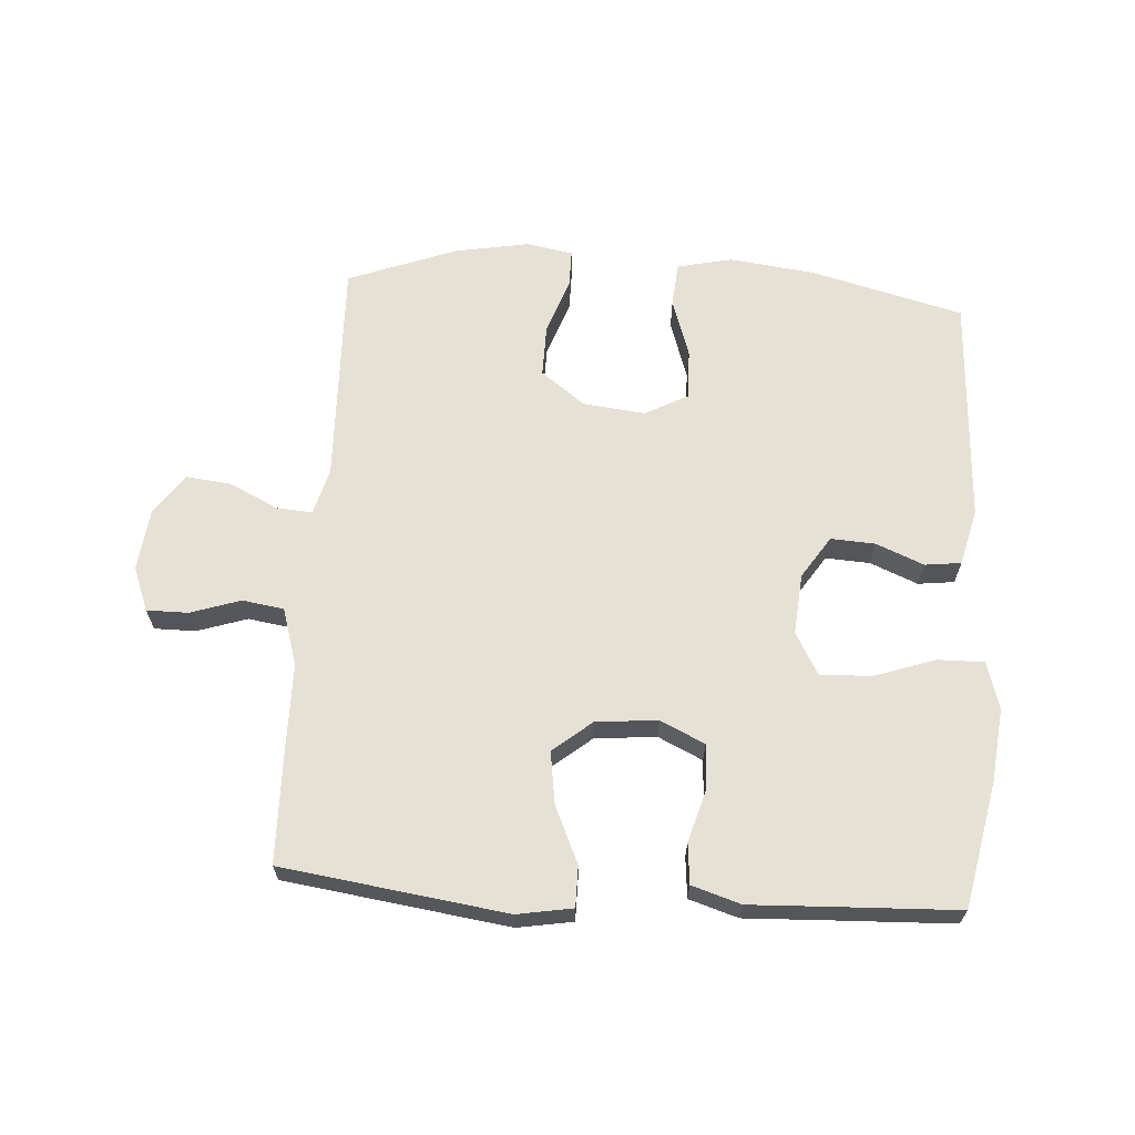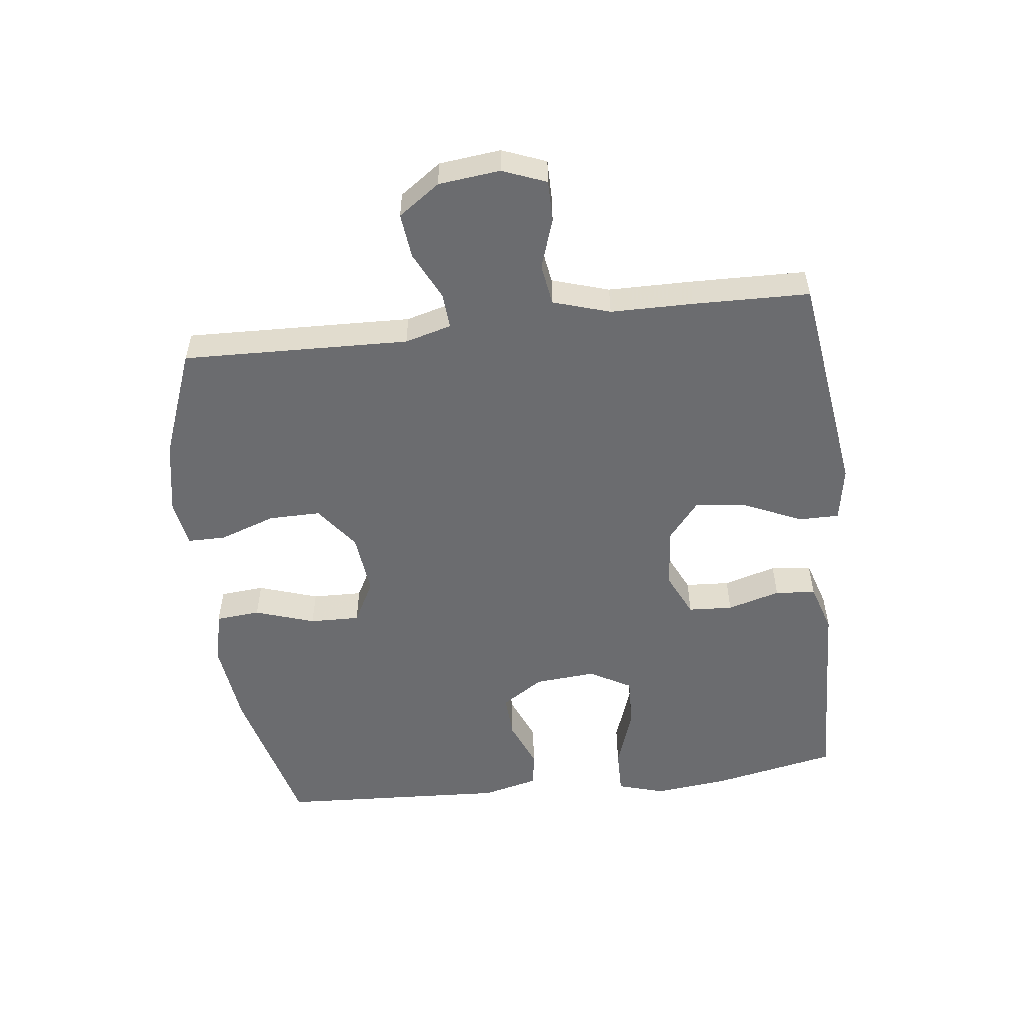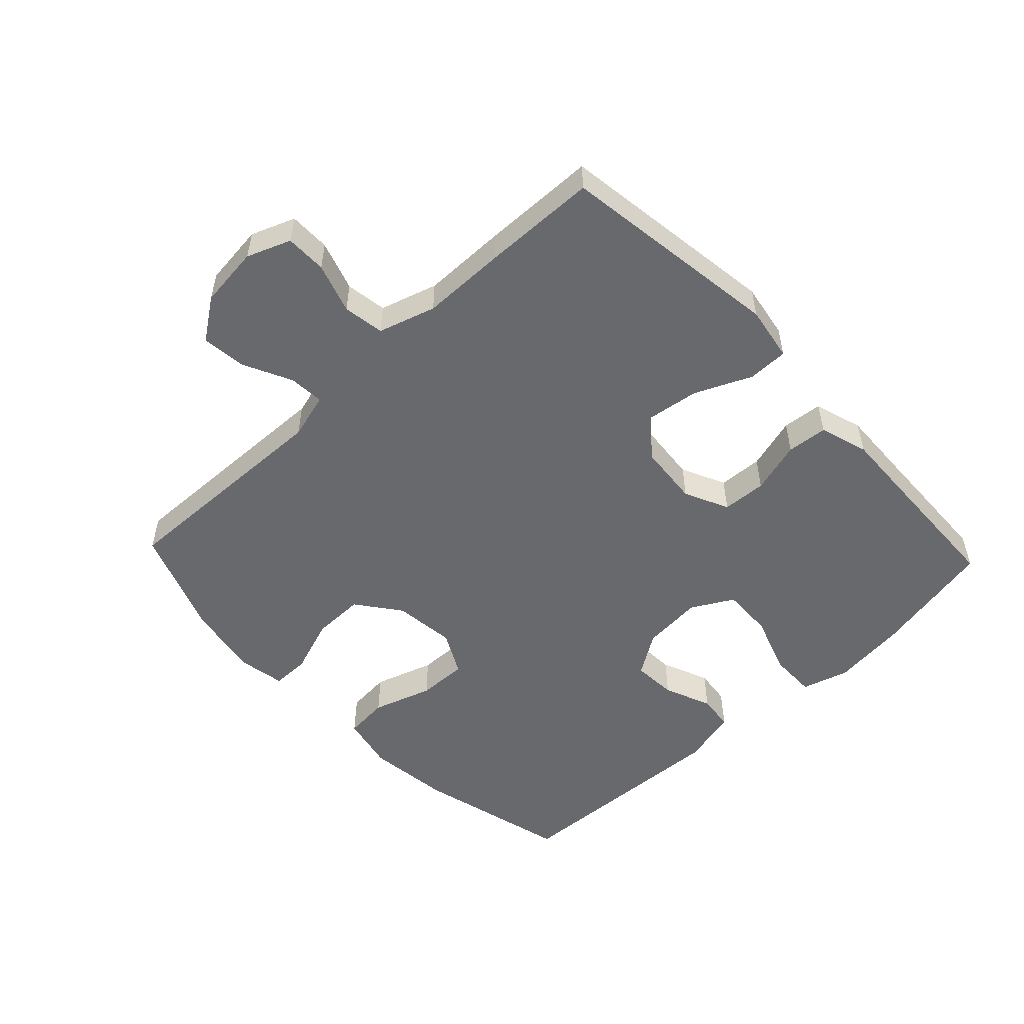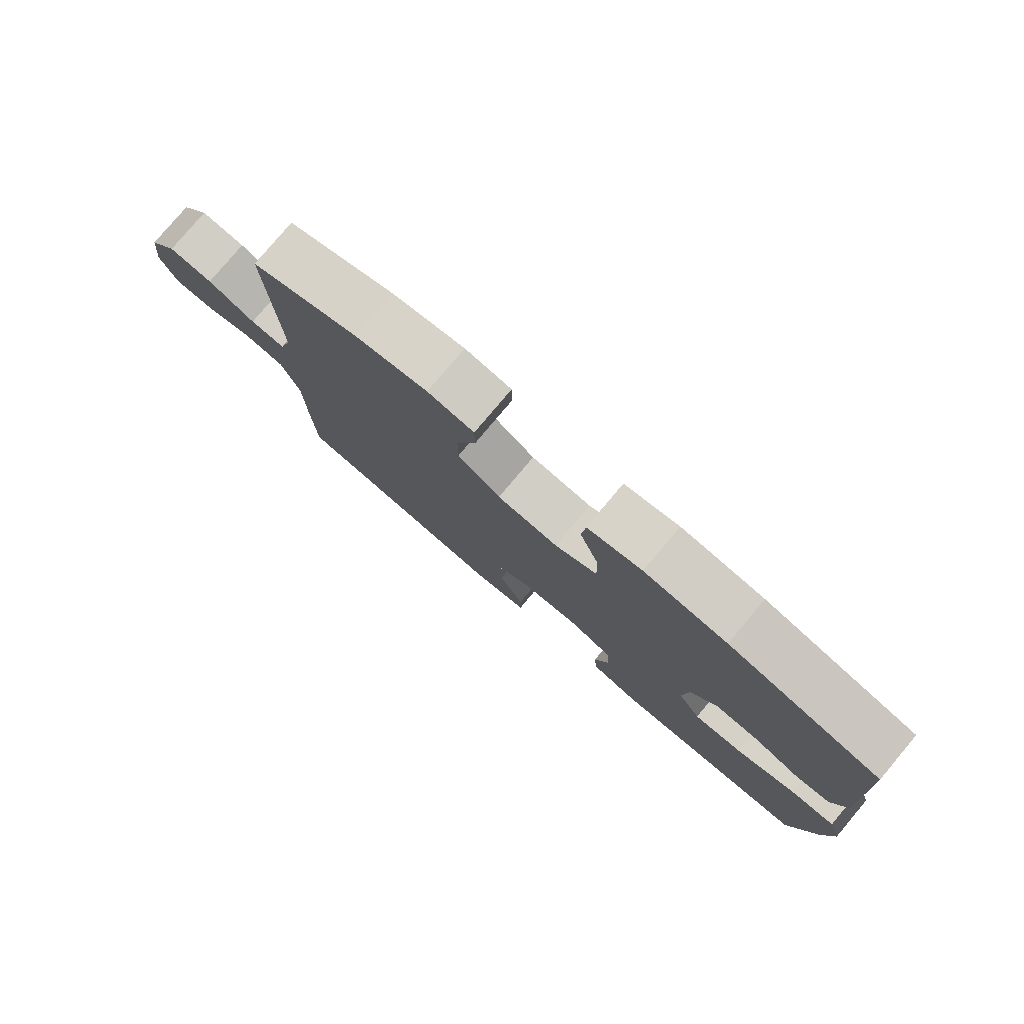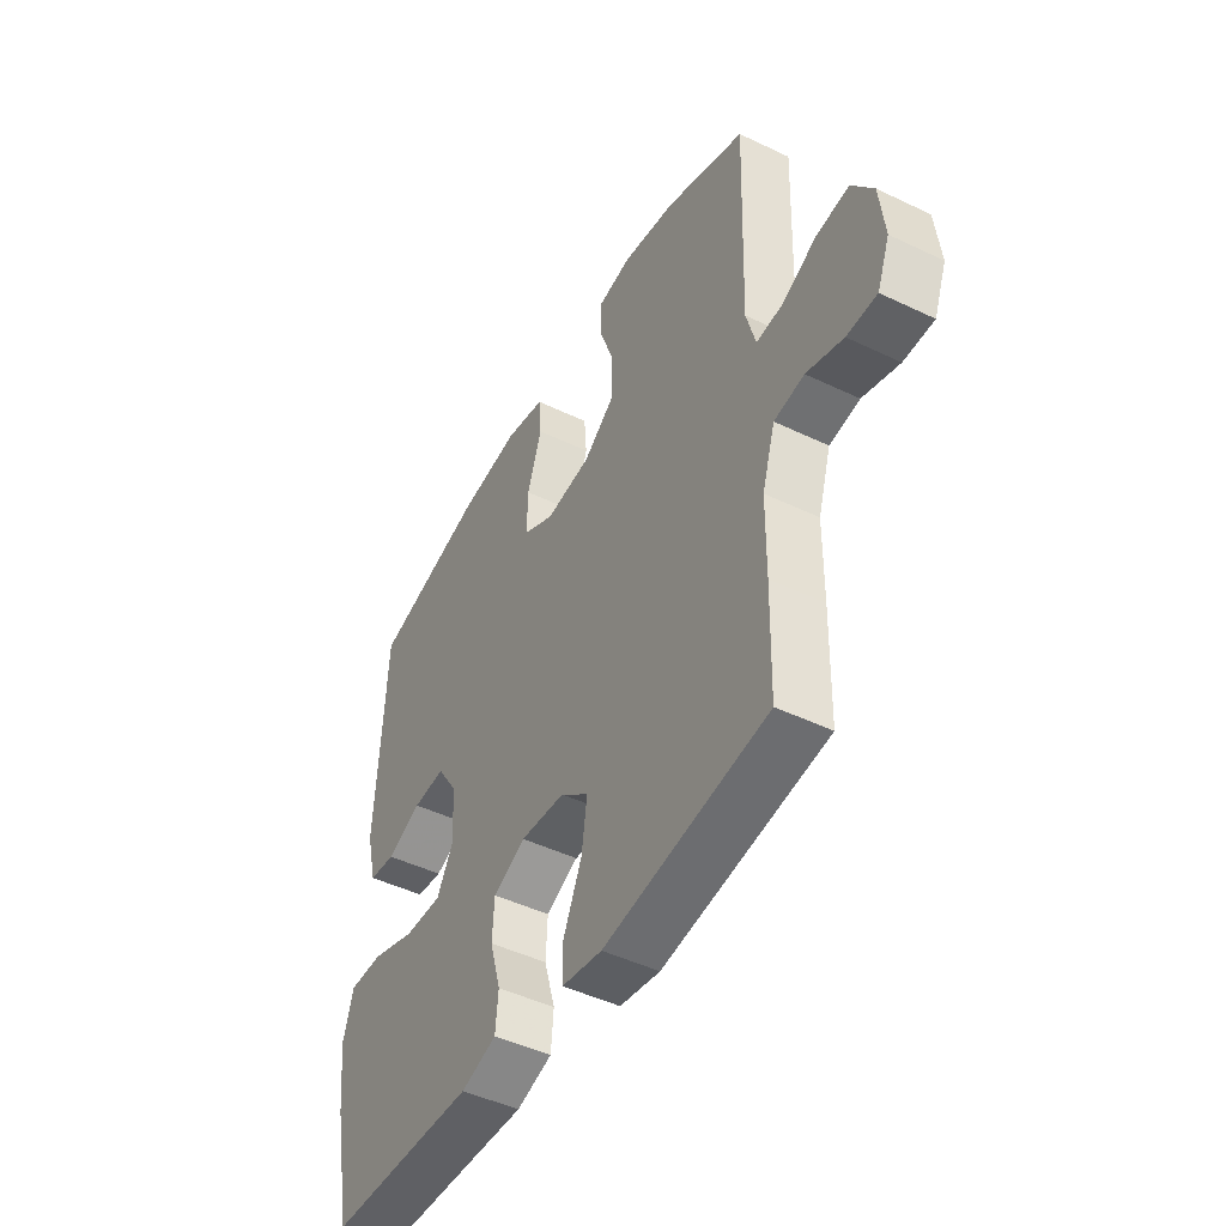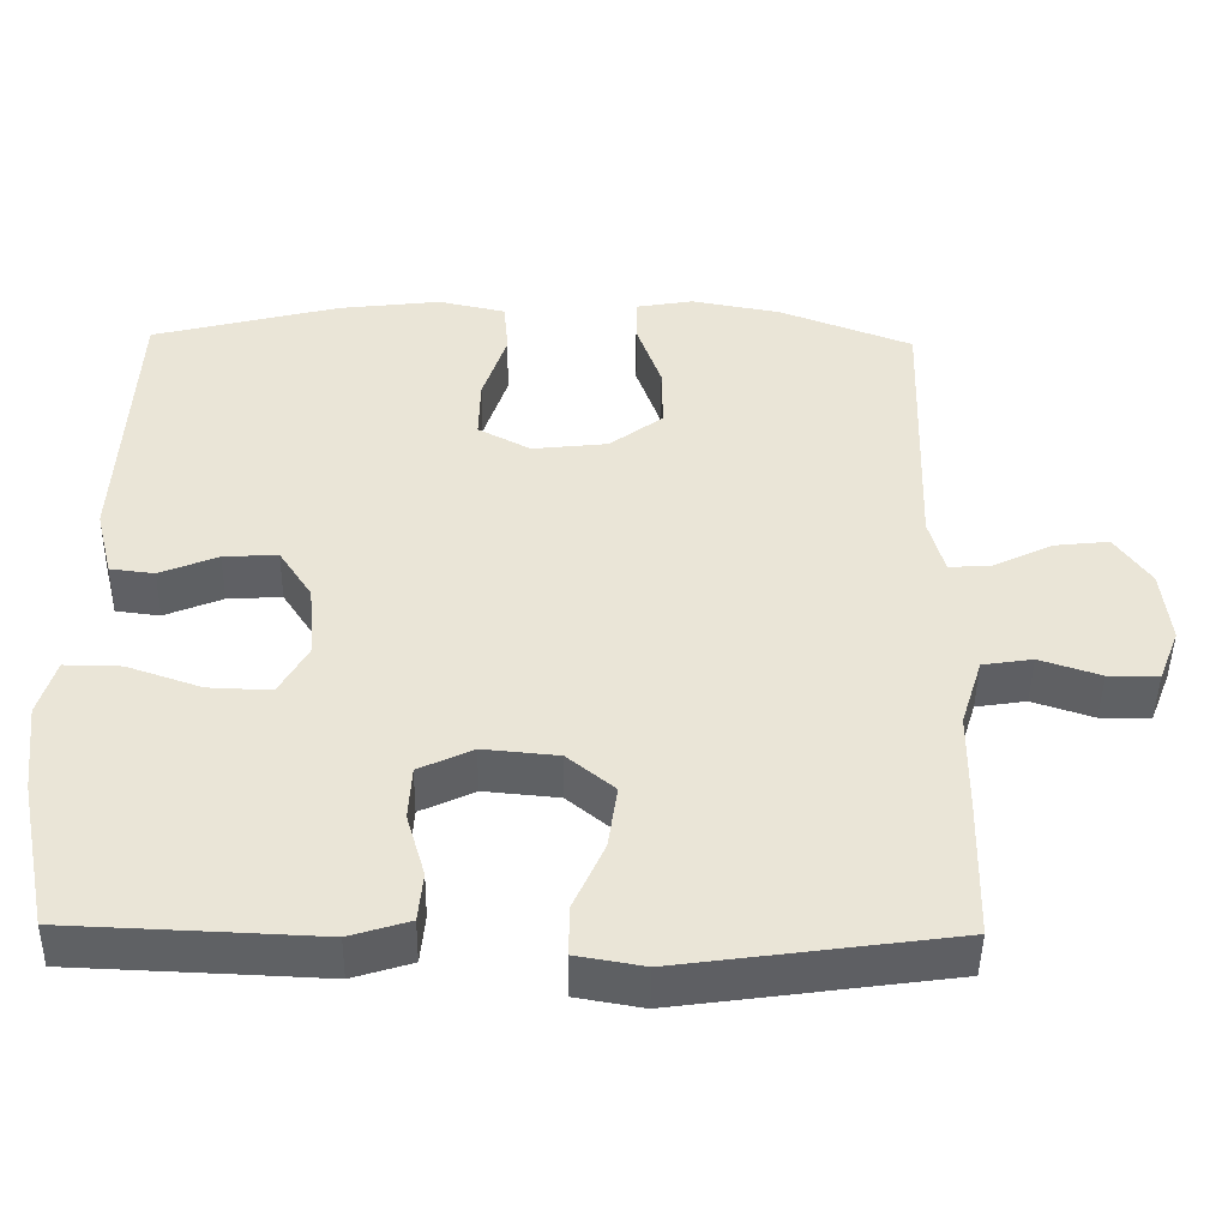
<metadata>
{"format":"obj","ext":"obj","renderer":"f3d","projection":"perspective","resolution":1024,"background":"white","views":[{"elev":64.9,"azim":-176.2,"up":"+Y"},{"elev":-53.7,"azim":96.8,"up":"+Y"},{"elev":-52.8,"azim":133.4,"up":"+Y"},{"elev":79.3,"azim":-139.9,"up":"+Z"},{"elev":-46.8,"azim":61.4,"up":"+Z"},{"elev":-46.1,"azim":-0.9,"up":"+Z"}]}
</metadata>
<code>
v -0.5 0.07 -0.5
v -0.54 0.07 -0.304
v -0.553 0.07 -0.187
v -0.531 0.07 -0.113
v -0.458 0.07 -0.114
v -0.362 0.07 -0.147
v -0.281 0.07 -0.15
v -0.244 0.07 -0.084
v -0.252 0.07 0.012
v -0.295 0.07 0.078
v -0.365 0.07 0.074
v -0.44 0.07 0.043
v -0.497 0.07 0.05
v -0.519 0.07 0.139
v -0.5 0.07 0.5
v -0.257 0.07 0.562
v -0.125 0.07 0.578
v -0.038 0.07 0.559
v -0.032 0.07 0.489
v -0.063 0.07 0.395
v -0.065 0.07 0.316
v 0.003 0.07 0.28
v 0.101 0.07 0.291
v 0.17 0.07 0.343
v 0.169 0.07 0.425
v 0.138 0.07 0.513
v 0.138 0.07 0.573
v 0.212 0.07 0.586
v 0.328 0.07 0.565
v 0.5 0.07 0.5
v 0.489 0.07 0.143
v 0.509 0.07 0.07
v 0.565 0.07 0.074
v 0.641 0.07 0.111
v 0.712 0.07 0.119
v 0.758 0.07 0.054
v 0.769 0.07 -0.043
v 0.742 0.07 -0.112
v 0.677 0.07 -0.112
v 0.598 0.07 -0.086
v 0.533 0.07 -0.096
v 0.505 0.07 -0.186
v 0.504 0.07 -0.319
v 0.5 0.07 -0.5
v 0.147 0.07 -0.549
v 0.06 0.07 -0.534
v 0.06 0.07 -0.47
v 0.1 0.07 -0.381
v 0.112 0.07 -0.298
v 0.051 0.07 -0.248
v -0.046 0.07 -0.239
v -0.116 0.07 -0.272
v -0.12 0.07 -0.342
v -0.096 0.07 -0.425
v -0.102 0.07 -0.489
v -0.179 0.07 -0.513
v -0.296 0.07 -0.508
v -0.5 0 -0.5
v -0.54 0 -0.304
v -0.553 0 -0.187
v -0.531 0 -0.113
v -0.458 0 -0.114
v -0.362 0 -0.147
v -0.281 0 -0.15
v -0.244 0 -0.084
v -0.252 0 0.012
v -0.295 0 0.078
v -0.365 0 0.074
v -0.44 0 0.043
v -0.497 0 0.05
v -0.519 0 0.139
v -0.5 0 0.5
v -0.257 0 0.562
v -0.125 0 0.578
v -0.038 0 0.559
v -0.032 0 0.489
v -0.063 0 0.395
v -0.065 0 0.316
v 0.003 0 0.28
v 0.101 0 0.291
v 0.17 0 0.343
v 0.169 0 0.425
v 0.138 0 0.513
v 0.138 0 0.573
v 0.212 0 0.586
v 0.328 0 0.565
v 0.5 0 0.5
v 0.489 0 0.143
v 0.509 0 0.07
v 0.565 0 0.074
v 0.641 0 0.111
v 0.712 0 0.119
v 0.758 0 0.054
v 0.769 0 -0.043
v 0.742 0 -0.112
v 0.677 0 -0.112
v 0.598 0 -0.086
v 0.533 0 -0.096
v 0.505 0 -0.186
v 0.504 0 -0.319
v 0.5 0 -0.5
v 0.147 0 -0.549
v 0.06 0 -0.534
v 0.06 0 -0.47
v 0.1 0 -0.381
v 0.112 0 -0.298
v 0.051 0 -0.248
v -0.046 0 -0.239
v -0.116 0 -0.272
v -0.12 0 -0.342
v -0.096 0 -0.425
v -0.102 0 -0.489
v -0.179 0 -0.513
v -0.296 0 -0.508
f 55 56 57
f 54 55 57
f 53 54 57
f 4 5 6
f 3 4 6
f 2 3 6
f 1 2 6
f 57 1 6
f 53 57 6
f 52 53 6
f 51 52 6 7
f 50 51 7 8
f 46 47 48
f 45 46 48
f 44 45 48
f 43 44 48
f 42 43 48
f 41 42 48 49
f 38 39 40
f 37 38 40
f 36 37 40
f 35 36 40
f 34 35 40
f 33 34 40
f 32 33 40 41
f 41 49 50
f 32 41 50
f 31 32 50
f 29 30 31
f 28 29 31
f 27 28 31
f 26 27 31
f 25 26 31
f 18 19 20
f 17 18 20
f 16 17 20
f 15 16 20
f 14 15 20
f 13 14 20
f 12 13 20
f 11 12 20
f 10 11 20 21
f 9 10 21 22
f 9 22 23
f 8 9 23
f 50 8 23
f 24 25 31
f 23 24 31 50
f 114 113 112
f 114 112 111
f 114 111 110
f 63 62 61
f 63 61 60
f 63 60 59
f 63 59 58
f 63 58 114
f 63 114 110
f 63 110 109
f 64 63 109 108
f 65 64 108 107
f 105 104 103
f 105 103 102
f 105 102 101
f 105 101 100
f 105 100 99
f 106 105 99 98
f 97 96 95
f 97 95 94
f 97 94 93
f 97 93 92
f 97 92 91
f 97 91 90
f 98 97 90 89
f 107 106 98
f 107 98 89
f 107 89 88
f 88 87 86
f 88 86 85
f 88 85 84
f 88 84 83
f 88 83 82
f 77 76 75
f 77 75 74
f 77 74 73
f 77 73 72
f 77 72 71
f 77 71 70
f 77 70 69
f 77 69 68
f 78 77 68 67
f 79 78 67 66
f 80 79 66
f 80 66 65
f 80 65 107
f 88 82 81
f 107 88 81 80
f 1 58 59 2
f 2 59 60 3
f 3 60 61 4
f 4 61 62 5
f 5 62 63 6
f 6 63 64 7
f 7 64 65 8
f 8 65 66 9
f 9 66 67 10
f 10 67 68 11
f 11 68 69 12
f 12 69 70 13
f 13 70 71 14
f 14 71 72 15
f 15 72 73 16
f 16 73 74 17
f 17 74 75 18
f 18 75 76 19
f 19 76 77 20
f 20 77 78 21
f 21 78 79 22
f 22 79 80 23
f 23 80 81 24
f 24 81 82 25
f 25 82 83 26
f 26 83 84 27
f 27 84 85 28
f 28 85 86 29
f 29 86 87 30
f 30 87 88 31
f 31 88 89 32
f 32 89 90 33
f 33 90 91 34
f 34 91 92 35
f 35 92 93 36
f 36 93 94 37
f 37 94 95 38
f 38 95 96 39
f 39 96 97 40
f 40 97 98 41
f 41 98 99 42
f 42 99 100 43
f 43 100 101 44
f 44 101 102 45
f 45 102 103 46
f 46 103 104 47
f 47 104 105 48
f 48 105 106 49
f 49 106 107 50
f 50 107 108 51
f 51 108 109 52
f 52 109 110 53
f 53 110 111 54
f 54 111 112 55
f 55 112 113 56
f 56 113 114 57
f 57 114 58 1

</code>
